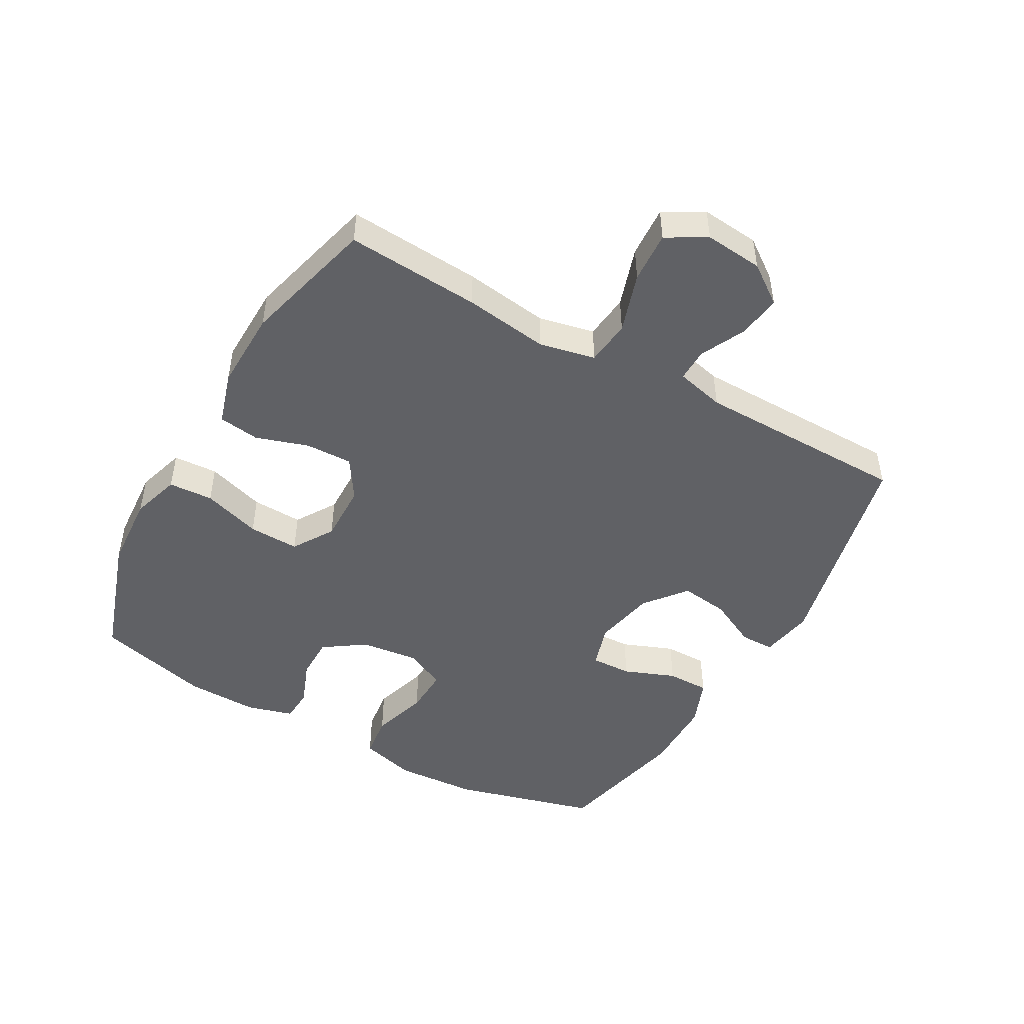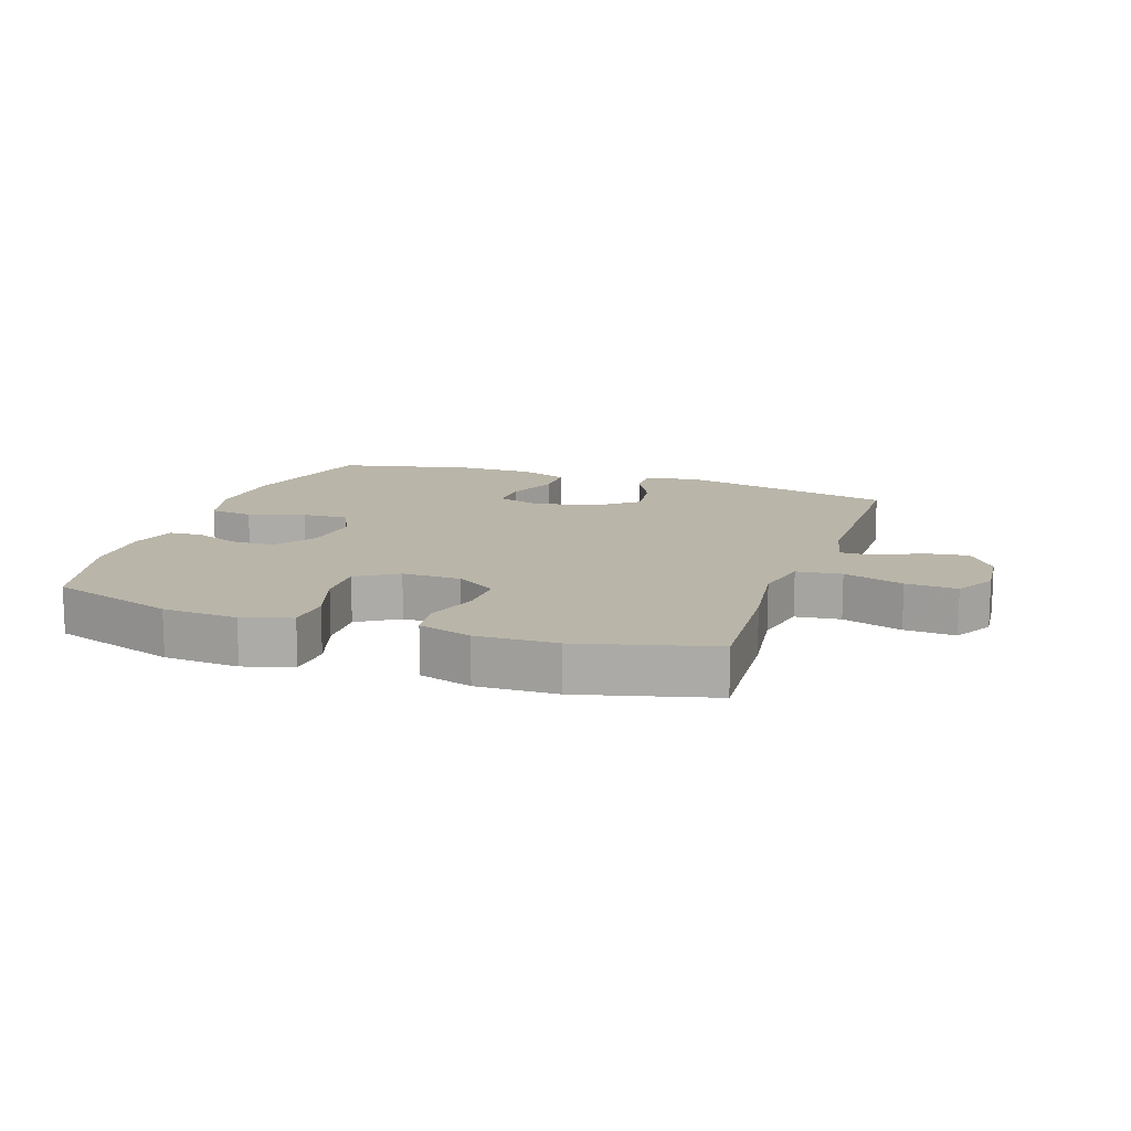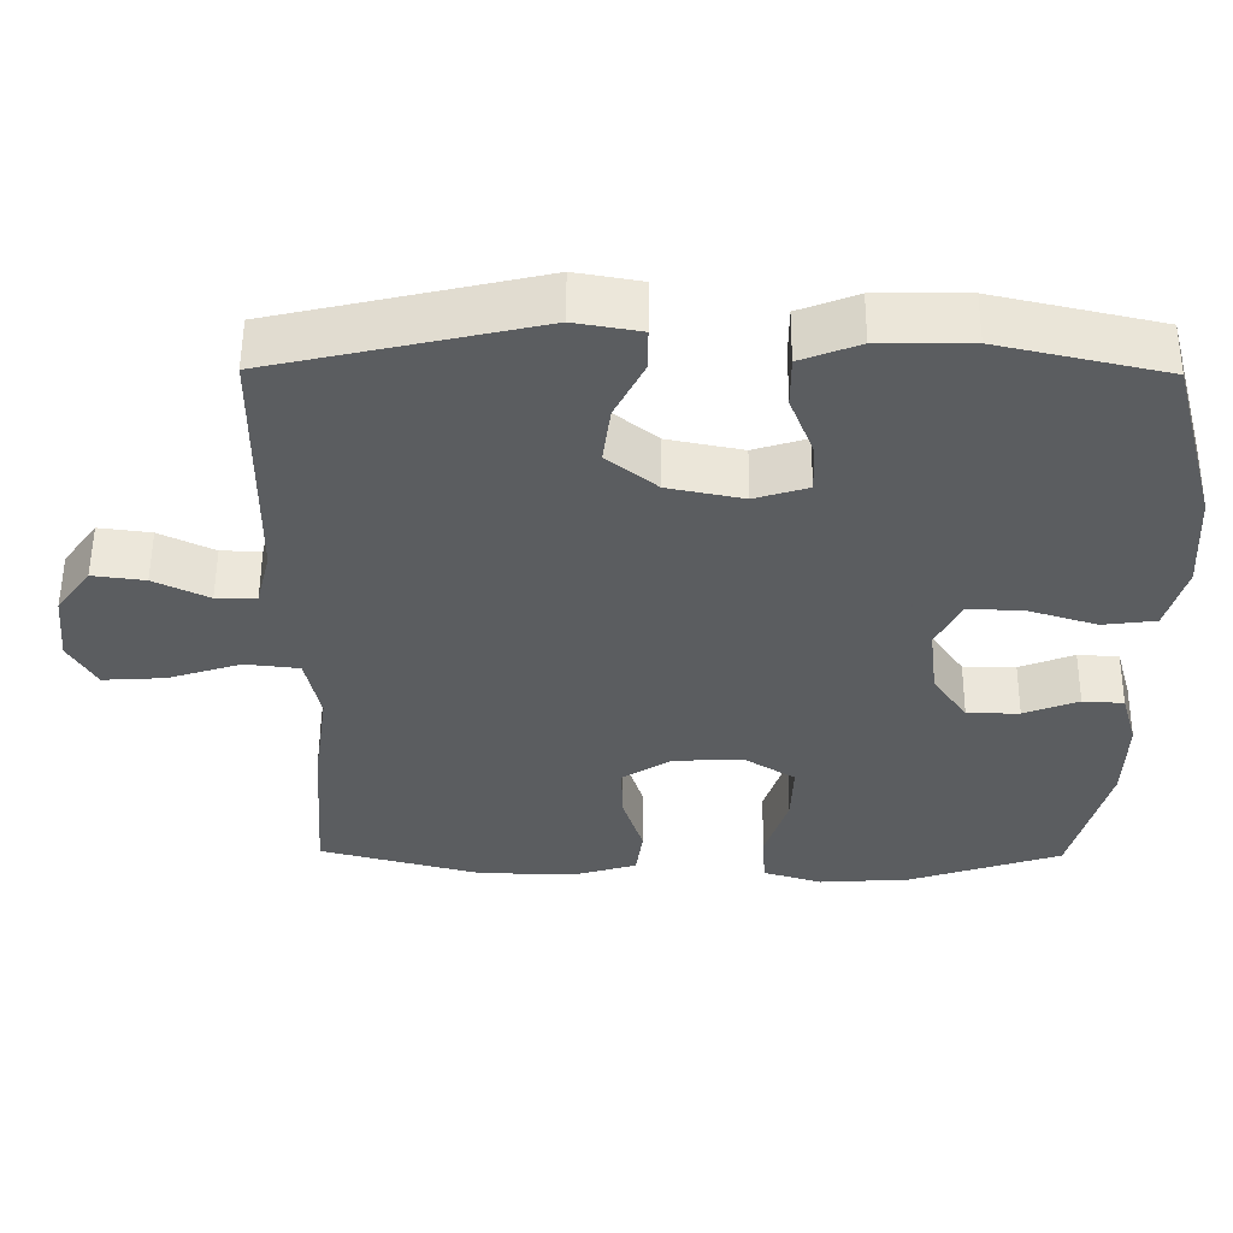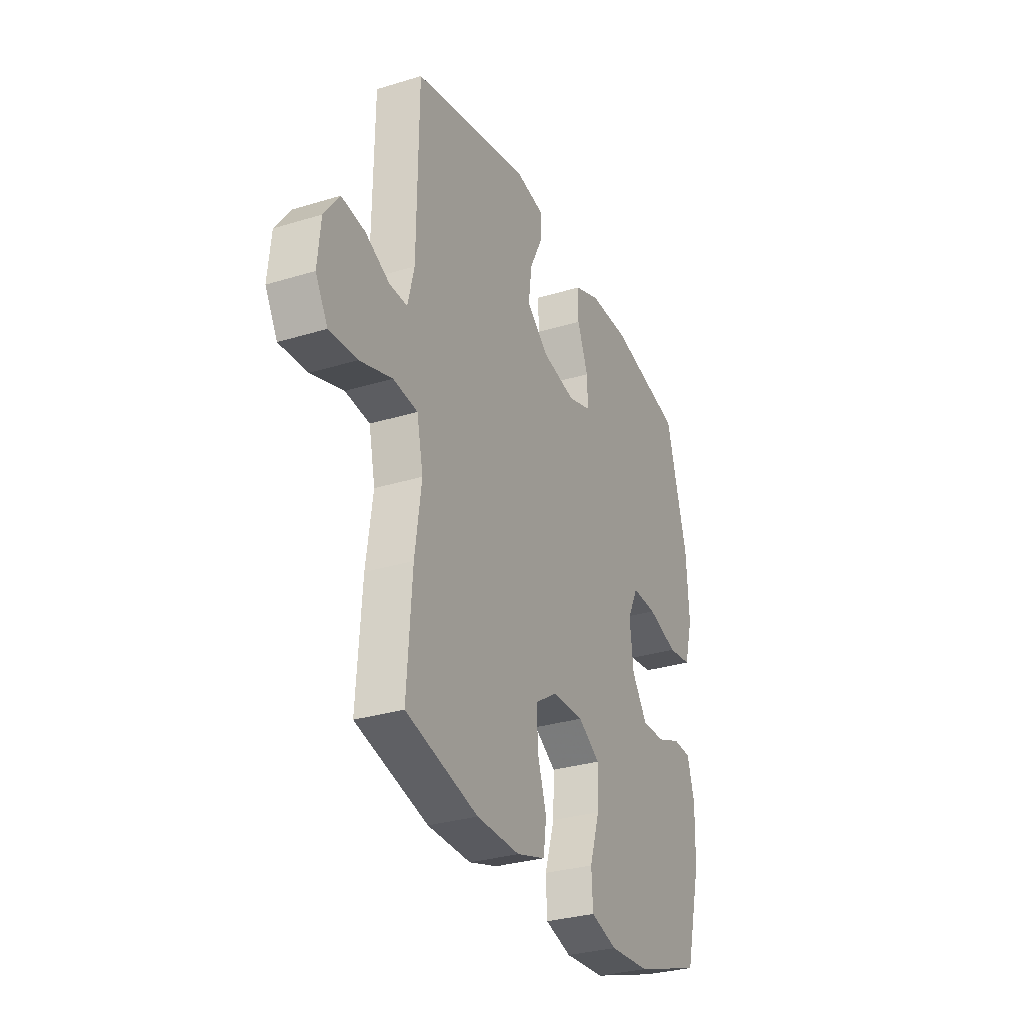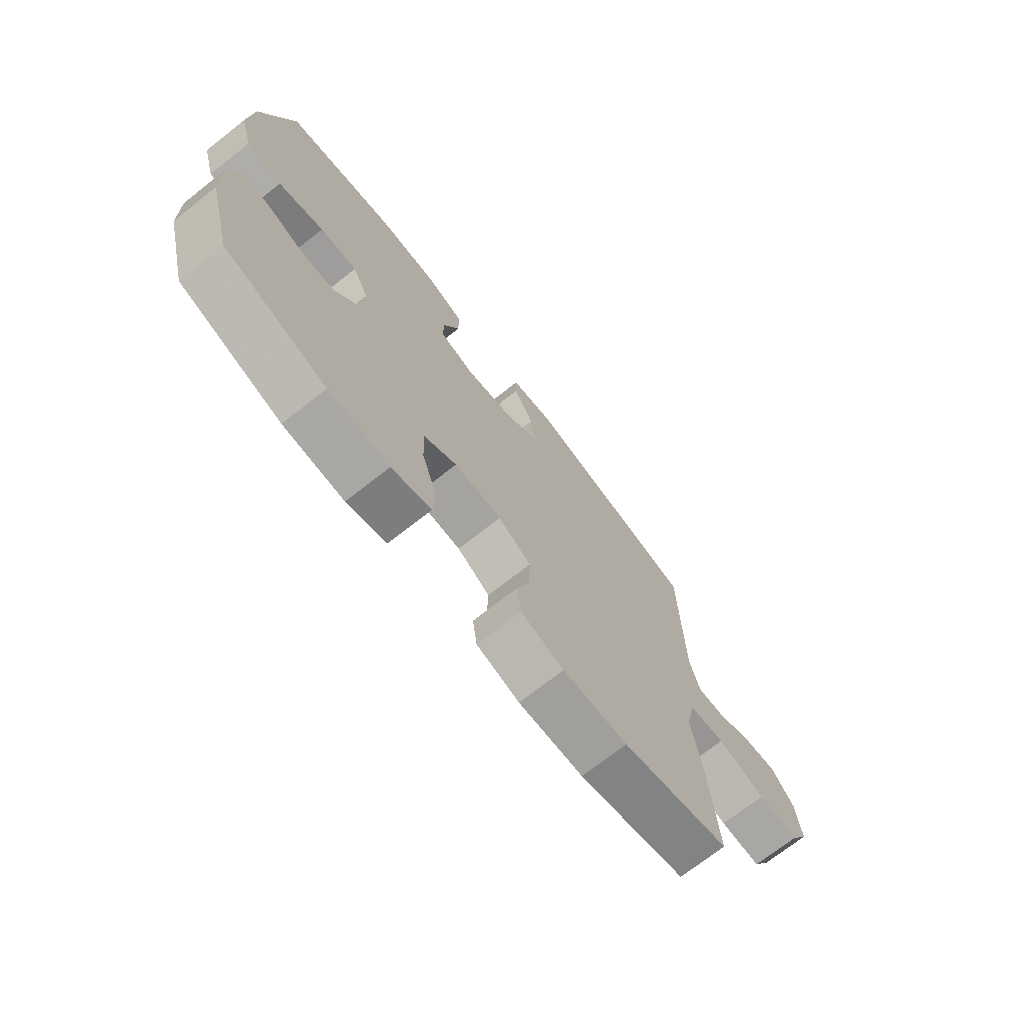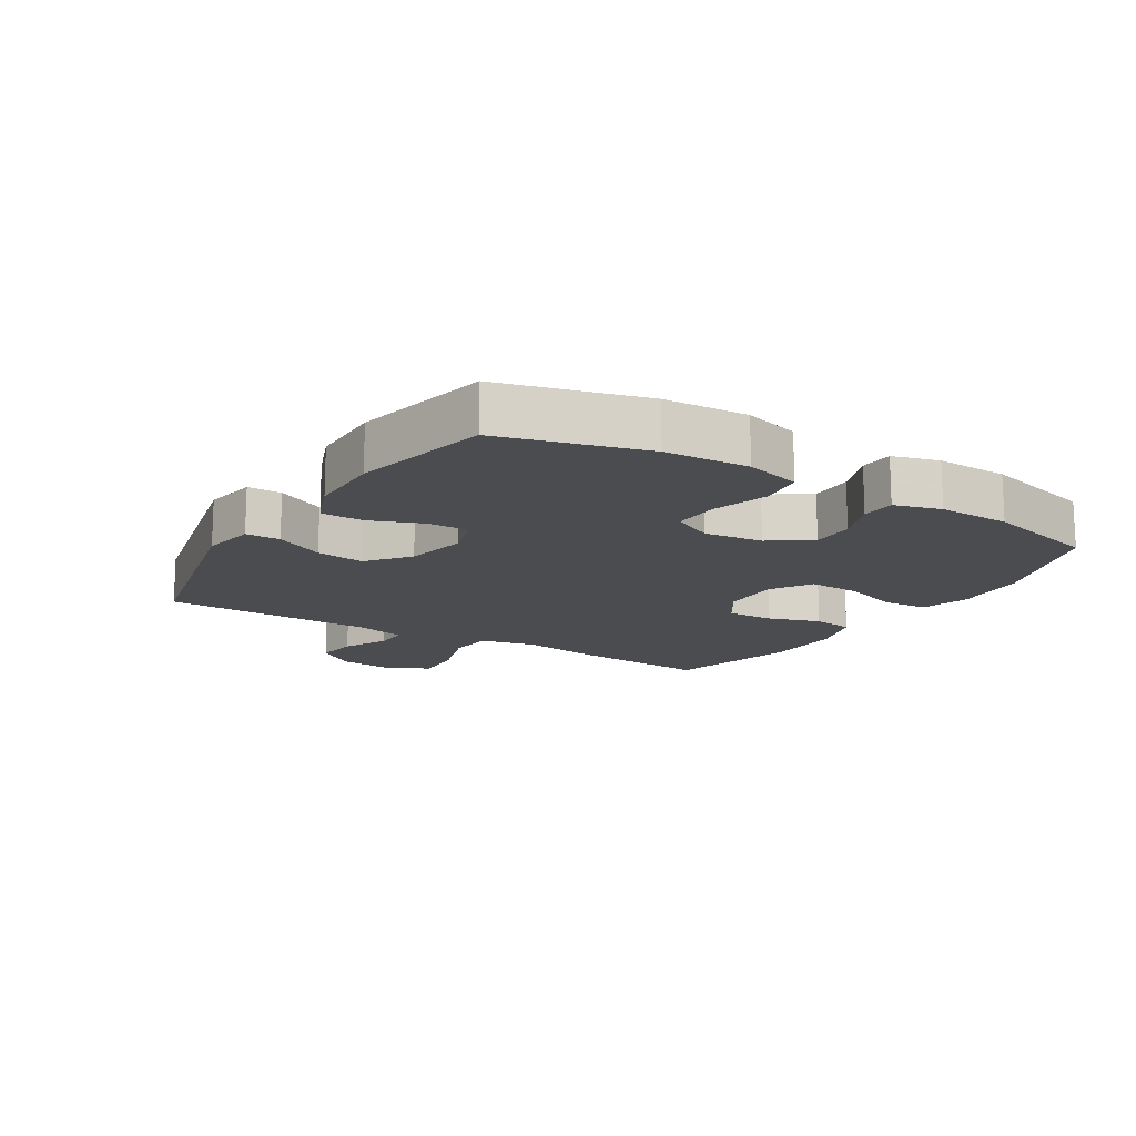
<metadata>
{"format":"obj","ext":"obj","renderer":"f3d","projection":"perspective","resolution":1024,"background":"white","views":[{"elev":-47.8,"azim":-119.3,"up":"+Y"},{"elev":13.4,"azim":-161.1,"up":"+Y"},{"elev":54.7,"azim":0.4,"up":"+Z"},{"elev":-30.6,"azim":-66.1,"up":"+Z"},{"elev":-72.2,"azim":128.1,"up":"+Z"},{"elev":-14.8,"azim":58.4,"up":"+Y"}]}
</metadata>
<code>
v -0.5 0.07 0.5
v -0.153 0.07 0.579
v -0.067 0.07 0.564
v -0.067 0.07 0.509
v -0.106 0.07 0.431
v -0.116 0.07 0.354
v -0.05 0.07 0.301
v 0.049 0.07 0.281
v 0.119 0.07 0.303
v 0.117 0.07 0.368
v 0.085 0.07 0.45
v 0.085 0.07 0.518
v 0.162 0.07 0.548
v 0.282 0.07 0.549
v 0.5 0.07 0.5
v 0.562 0.07 0.271
v 0.57 0.07 0.138
v 0.545 0.07 0.049
v 0.475 0.07 0.04
v 0.385 0.07 0.068
v 0.311 0.07 0.071
v 0.279 0.07 0.006
v 0.29 0.07 -0.087
v 0.335 0.07 -0.153
v 0.404 0.07 -0.153
v 0.476 0.07 -0.125
v 0.53 0.07 -0.128
v 0.551 0.07 -0.202
v 0.548 0.07 -0.317
v 0.5 0.07 -0.5
v 0.299 0.07 -0.567
v 0.179 0.07 -0.575
v 0.101 0.07 -0.551
v 0.097 0.07 -0.48
v 0.127 0.07 -0.387
v 0.13 0.07 -0.306
v 0.065 0.07 -0.265
v -0.029 0.07 -0.267
v -0.094 0.07 -0.309
v -0.092 0.07 -0.384
v -0.065 0.07 -0.468
v -0.074 0.07 -0.533
v -0.159 0.07 -0.559
v -0.287 0.07 -0.556
v -0.5 0.07 -0.5
v -0.485 0.07 -0.286
v -0.466 0.07 -0.151
v -0.485 0.07 -0.062
v -0.557 0.07 -0.054
v -0.653 0.07 -0.085
v -0.735 0.07 -0.09
v -0.771 0.07 -0.027
v -0.762 0.07 0.066
v -0.717 0.07 0.128
v -0.648 0.07 0.119
v -0.576 0.07 0.084
v -0.523 0.07 0.083
v -0.504 0.07 0.161
v -0.5 0 0.5
v -0.153 0 0.579
v -0.067 0 0.564
v -0.067 0 0.509
v -0.106 0 0.431
v -0.116 0 0.354
v -0.05 0 0.301
v 0.049 0 0.281
v 0.119 0 0.303
v 0.117 0 0.368
v 0.085 0 0.45
v 0.085 0 0.518
v 0.162 0 0.548
v 0.282 0 0.549
v 0.5 0 0.5
v 0.562 0 0.271
v 0.57 0 0.138
v 0.545 0 0.049
v 0.475 0 0.04
v 0.385 0 0.068
v 0.311 0 0.071
v 0.279 0 0.006
v 0.29 0 -0.087
v 0.335 0 -0.153
v 0.404 0 -0.153
v 0.476 0 -0.125
v 0.53 0 -0.128
v 0.551 0 -0.202
v 0.548 0 -0.317
v 0.5 0 -0.5
v 0.299 0 -0.567
v 0.179 0 -0.575
v 0.101 0 -0.551
v 0.097 0 -0.48
v 0.127 0 -0.387
v 0.13 0 -0.306
v 0.065 0 -0.265
v -0.029 0 -0.267
v -0.094 0 -0.309
v -0.092 0 -0.384
v -0.065 0 -0.468
v -0.074 0 -0.533
v -0.159 0 -0.559
v -0.287 0 -0.556
v -0.5 0 -0.5
v -0.485 0 -0.286
v -0.466 0 -0.151
v -0.485 0 -0.062
v -0.557 0 -0.054
v -0.653 0 -0.085
v -0.735 0 -0.09
v -0.771 0 -0.027
v -0.762 0 0.066
v -0.717 0 0.128
v -0.648 0 0.119
v -0.576 0 0.084
v -0.523 0 0.083
v -0.504 0 0.161
f 54 55 56
f 53 54 56
f 52 53 56
f 51 52 56
f 50 51 56
f 49 50 56
f 48 49 56 57
f 45 46 47
f 44 45 47
f 43 44 47
f 42 43 47
f 41 42 47
f 40 41 47
f 39 40 47 48
f 48 57 58
f 39 48 58
f 38 39 58
f 33 34 35
f 32 33 35
f 31 32 35
f 30 31 35
f 29 30 35
f 28 29 35
f 27 28 35
f 26 27 35
f 25 26 35
f 24 25 35 36
f 23 24 36 37
f 18 19 20
f 17 18 20
f 16 17 20
f 15 16 20
f 14 15 20
f 13 14 20
f 12 13 20
f 11 12 20
f 10 11 20
f 9 10 20 21
f 8 9 21 22
f 3 4 5
f 2 3 5
f 1 2 5
f 58 1 5
f 58 5 6
f 37 38 58
f 23 37 58
f 22 23 58
f 8 22 58
f 7 8 58
f 6 7 58
f 114 113 112
f 114 112 111
f 114 111 110
f 114 110 109
f 114 109 108
f 114 108 107
f 115 114 107 106
f 105 104 103
f 105 103 102
f 105 102 101
f 105 101 100
f 105 100 99
f 105 99 98
f 106 105 98 97
f 116 115 106
f 116 106 97
f 116 97 96
f 93 92 91
f 93 91 90
f 93 90 89
f 93 89 88
f 93 88 87
f 93 87 86
f 93 86 85
f 93 85 84
f 93 84 83
f 94 93 83 82
f 95 94 82 81
f 78 77 76
f 78 76 75
f 78 75 74
f 78 74 73
f 78 73 72
f 78 72 71
f 78 71 70
f 78 70 69
f 78 69 68
f 79 78 68 67
f 80 79 67 66
f 63 62 61
f 63 61 60
f 63 60 59
f 63 59 116
f 64 63 116
f 116 96 95
f 116 95 81
f 116 81 80
f 116 80 66
f 116 66 65
f 116 65 64
f 1 59 60 2
f 2 60 61 3
f 3 61 62 4
f 4 62 63 5
f 5 63 64 6
f 6 64 65 7
f 7 65 66 8
f 8 66 67 9
f 9 67 68 10
f 10 68 69 11
f 11 69 70 12
f 12 70 71 13
f 13 71 72 14
f 14 72 73 15
f 15 73 74 16
f 16 74 75 17
f 17 75 76 18
f 18 76 77 19
f 19 77 78 20
f 20 78 79 21
f 21 79 80 22
f 22 80 81 23
f 23 81 82 24
f 24 82 83 25
f 25 83 84 26
f 26 84 85 27
f 27 85 86 28
f 28 86 87 29
f 29 87 88 30
f 30 88 89 31
f 31 89 90 32
f 32 90 91 33
f 33 91 92 34
f 34 92 93 35
f 35 93 94 36
f 36 94 95 37
f 37 95 96 38
f 38 96 97 39
f 39 97 98 40
f 40 98 99 41
f 41 99 100 42
f 42 100 101 43
f 43 101 102 44
f 44 102 103 45
f 45 103 104 46
f 46 104 105 47
f 47 105 106 48
f 48 106 107 49
f 49 107 108 50
f 50 108 109 51
f 51 109 110 52
f 52 110 111 53
f 53 111 112 54
f 54 112 113 55
f 55 113 114 56
f 56 114 115 57
f 57 115 116 58
f 58 116 59 1

</code>
